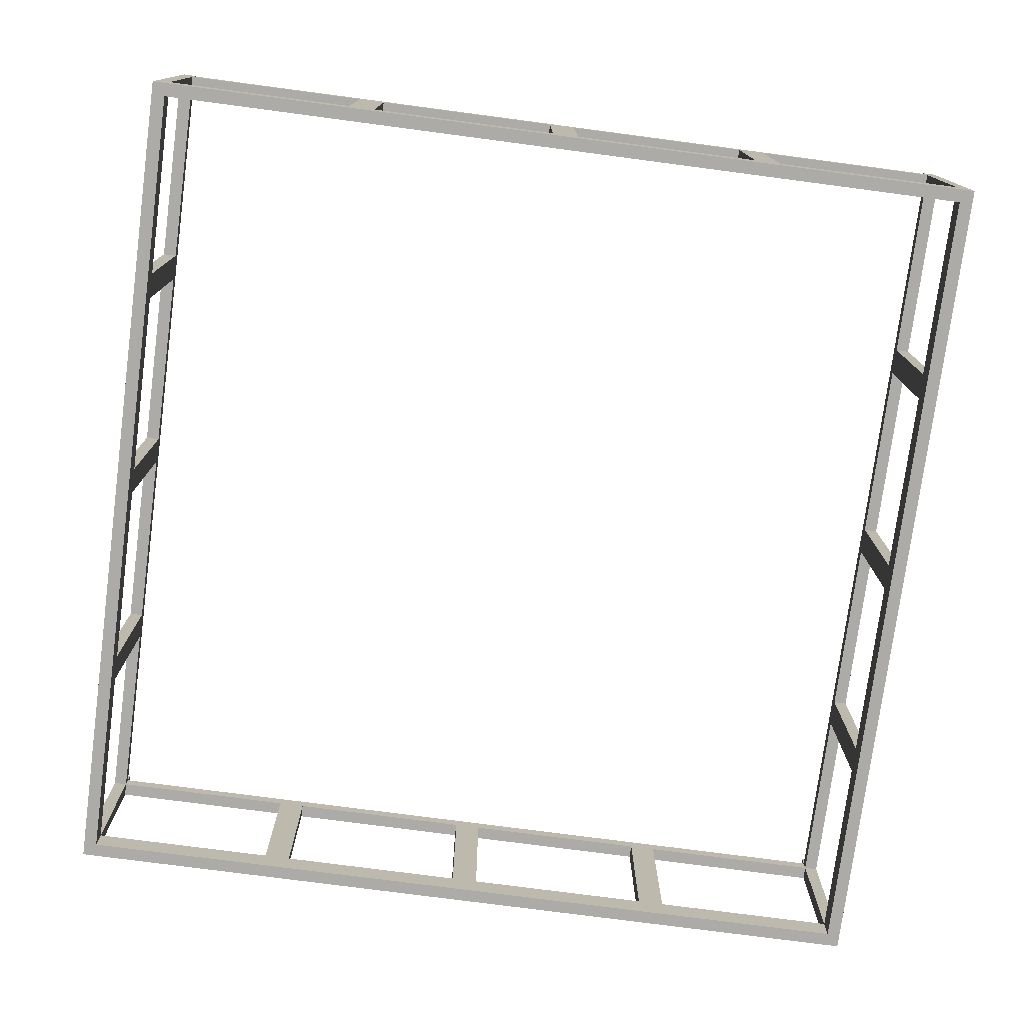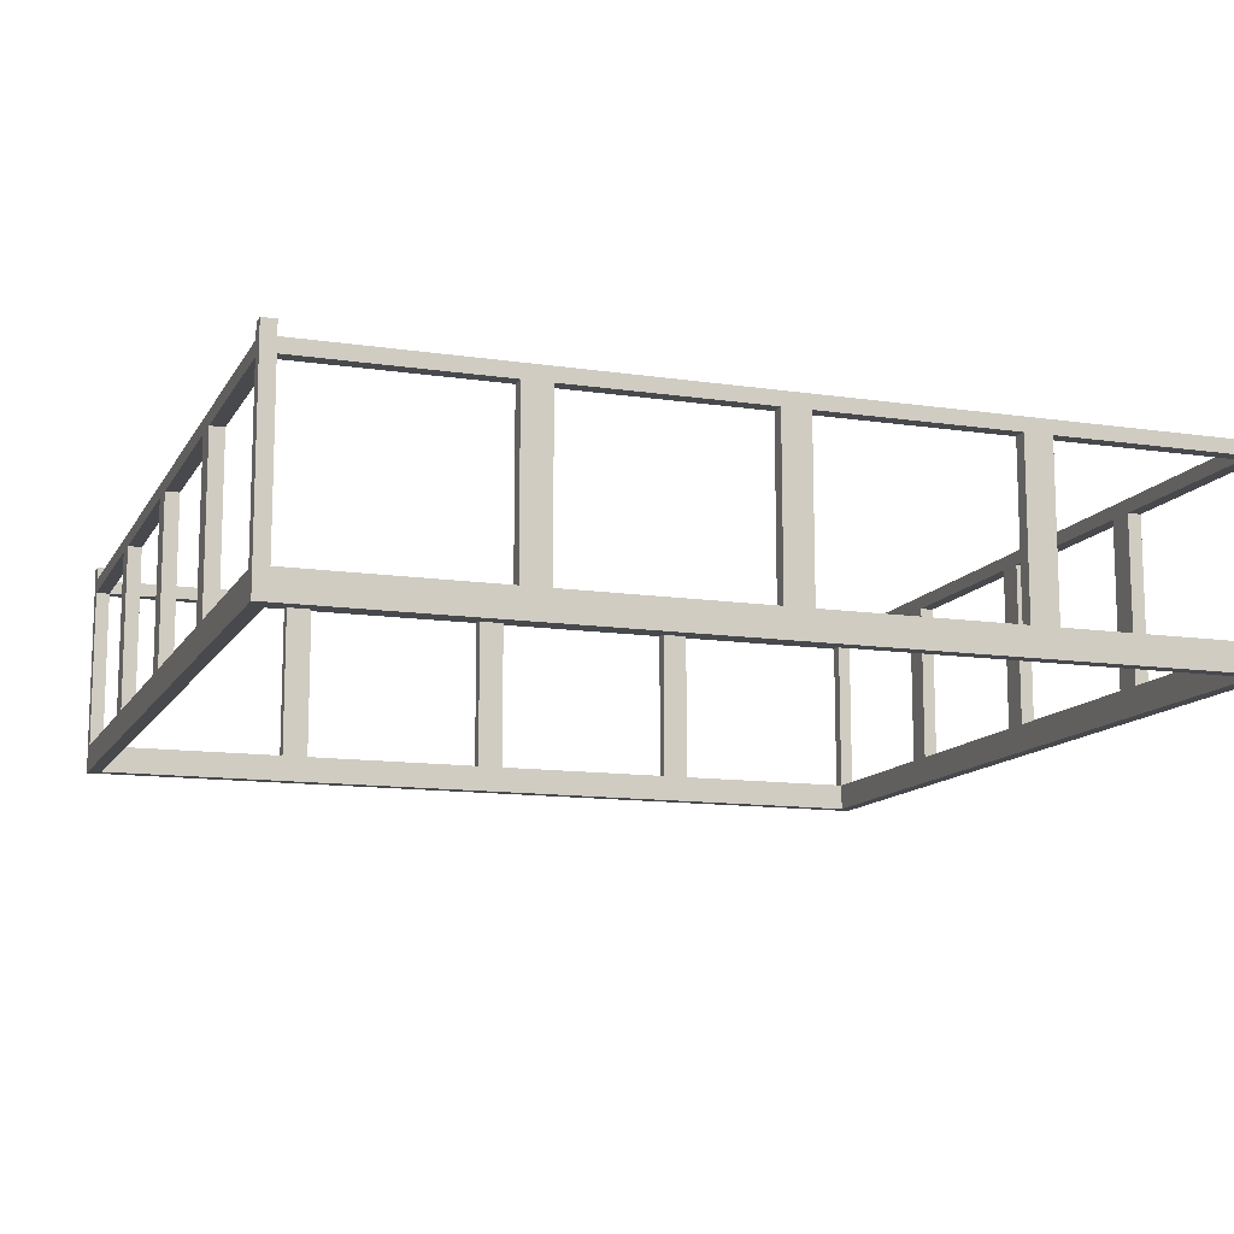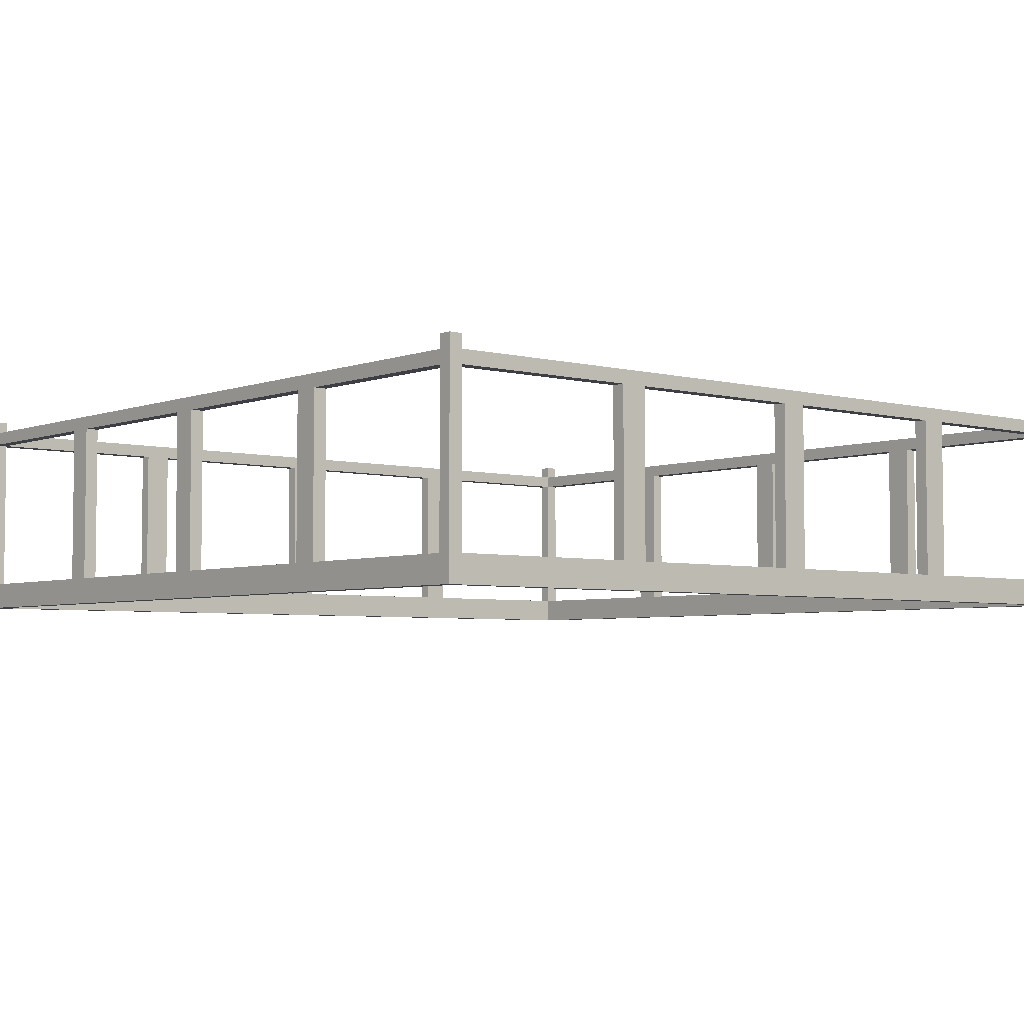
<metadata>
{"format":"obj","ext":"obj","renderer":"f3d","projection":"perspective","resolution":1024,"background":"white","views":[{"elev":-76.4,"azim":-97.5,"up":"+Y"},{"elev":-12.3,"azim":70.7,"up":"+Y"},{"elev":-4.4,"azim":50.0,"up":"+Y"}]}
</metadata>
<code>
o
v 9.6 6.4 -3.2
v 9.6 6.4 -3.1
v 9.6 6.4 3.1
v 9.6 6.4 3.2
v 9.6 6.5 -3.2
v 9.6 6.5 -3.1
v 9.6 6.5 3.1
v 9.6 6.5 3.2
v 9.6 6.6 -3.1
v 9.6 6.6 -1.7
v 9.6 6.6 -1.5
v 9.6 6.6 -0.1
v 9.6 6.6 0.1
v 9.6 6.6 1.5
v 9.6 6.6 1.7
v 9.6 6.6 3.1
v 9.6 7.8 -3.1
v 9.6 7.8 -1.7
v 9.6 7.8 -1.5
v 9.6 7.8 -0.1
v 9.6 7.8 0.1
v 9.6 7.8 1.5
v 9.6 7.8 1.7
v 9.6 7.8 3.1
v 9.6 7.9 -3.1
v 9.6 7.9 3.1
v 9.6 8 -3.2
v 9.6 8 -3.1
v 9.6 8 3.1
v 9.6 8 3.2
v 8.1 6.6 -3.2
v 8.1 6.6 -3.1
v 8.1 6.6 3.1
v 8.1 6.6 3.2
v 8.1 7.8 -3.2
v 8.1 7.8 -3.1
v 8.1 7.8 3.1
v 8.1 7.8 3.2
v 6.5 6.6 -3.2
v 6.5 6.6 -3.1
v 6.5 6.6 3.1
v 6.5 6.6 3.2
v 6.5 7.8 -3.2
v 6.5 7.8 -3.1
v 6.5 7.8 3.1
v 6.5 7.8 3.2
v 4.9 6.6 -3.2
v 4.9 6.6 -3.1
v 4.9 6.6 3.1
v 4.9 6.6 3.2
v 4.9 7.8 -3.2
v 4.9 7.8 -3.1
v 4.9 7.8 3.1
v 4.9 7.8 3.2
v 3.3 6.4 -3.1
v 3.3 6.4 3.1
v 3.3 6.6 -3.2
v 3.3 6.6 -3.1
v 3.3 6.6 -1.7
v 3.3 6.6 -1.5
v 3.3 6.6 -0.1
v 3.3 6.6 0.1
v 3.3 6.6 1.5
v 3.3 6.6 1.7
v 3.3 6.6 3.1
v 3.3 6.6 3.2
v 3.3 7.8 -3.2
v 3.3 7.8 -3.1
v 3.3 7.8 -1.7
v 3.3 7.8 -1.5
v 3.3 7.8 -0.1
v 3.3 7.8 0.1
v 3.3 7.8 1.5
v 3.3 7.8 1.7
v 3.3 7.8 3.1
v 3.3 7.8 3.2
v 3.3 7.9 -3.2
v 3.3 7.9 -3.1
v 3.3 7.9 3.1
v 3.3 7.9 3.2
v 3.3 8 -3.2
v 3.3 8 -3.1
v 3.3 8 3.1
v 3.3 8 3.2
v 9.5 6.4 -3.1
v 9.5 6.4 3.1
v 9.5 6.6 -3.2
v 9.5 6.6 -3.1
v 9.5 6.6 -1.7
v 9.5 6.6 -1.5
v 9.5 6.6 -0.1
v 9.5 6.6 0.1
v 9.5 6.6 1.5
v 9.5 6.6 1.7
v 9.5 6.6 3.1
v 9.5 6.6 3.2
v 9.5 7.8 -3.2
v 9.5 7.8 -3.1
v 9.5 7.8 -1.7
v 9.5 7.8 -1.5
v 9.5 7.8 -0.1
v 9.5 7.8 0.1
v 9.5 7.8 1.5
v 9.5 7.8 1.7
v 9.5 7.8 3.1
v 9.5 7.8 3.2
v 9.5 7.9 -3.2
v 9.5 7.9 -3.1
v 9.5 7.9 3.1
v 9.5 7.9 3.2
v 9.5 8 -3.2
v 9.5 8 -3.1
v 9.5 8 3.1
v 9.5 8 3.2
v 7.9 6.6 -3.2
v 7.9 6.6 -3.1
v 7.9 6.6 3.1
v 7.9 6.6 3.2
v 7.9 7.8 -3.2
v 7.9 7.8 -3.1
v 7.9 7.8 3.1
v 7.9 7.8 3.2
v 6.3 6.6 -3.2
v 6.3 6.6 -3.1
v 6.3 6.6 3.1
v 6.3 6.6 3.2
v 6.3 7.8 -3.2
v 6.3 7.8 -3.1
v 6.3 7.8 3.1
v 6.3 7.8 3.2
v 4.7 6.6 -3.2
v 4.7 6.6 -3.1
v 4.7 6.6 3.1
v 4.7 6.6 3.2
v 4.7 7.8 -3.2
v 4.7 7.8 -3.1
v 4.7 7.8 3.1
v 4.7 7.8 3.2
v 3.2 6.4 -3.2
v 3.2 6.4 -3.1
v 3.2 6.4 3.1
v 3.2 6.4 3.2
v 3.2 6.5 -3.2
v 3.2 6.5 -3.1
v 3.2 6.5 3.1
v 3.2 6.5 3.2
v 3.2 6.6 -3.1
v 3.2 6.6 -1.7
v 3.2 6.6 -1.5
v 3.2 6.6 -0.1
v 3.2 6.6 0.1
v 3.2 6.6 1.5
v 3.2 6.6 1.7
v 3.2 6.6 3.1
v 3.2 7.8 -3.1
v 3.2 7.8 -1.7
v 3.2 7.8 -1.5
v 3.2 7.8 -0.1
v 3.2 7.8 0.1
v 3.2 7.8 1.5
v 3.2 7.8 1.7
v 3.2 7.8 3.1
v 3.2 7.9 -3.1
v 3.2 7.9 3.1
v 3.2 8 -3.2
v 3.2 8 -3.1
v 3.2 8 3.1
v 3.2 8 3.2
v 9.6 6.4 -3.2
v 9.6 6.5 -3.2
v 9.6 8 -3.2
v 9.5 6.4 -3.2
v 9.5 6.5 -3.2
v 9.5 6.6 -3.2
v 9.5 7.8 -3.2
v 9.5 7.9 -3.2
v 9.5 8 -3.2
v 8.1 6.6 -3.2
v 8.1 7.8 -3.2
v 7.9 6.6 -3.2
v 7.9 7.8 -3.2
v 6.5 6.6 -3.2
v 6.5 7.8 -3.2
v 6.3 6.6 -3.2
v 6.3 7.8 -3.2
v 4.9 6.6 -3.2
v 4.9 7.8 -3.2
v 4.7 6.6 -3.2
v 4.7 7.8 -3.2
v 3.3 6.4 -3.2
v 3.3 6.5 -3.2
v 3.3 6.6 -3.2
v 3.3 7.8 -3.2
v 3.3 7.9 -3.2
v 3.3 8 -3.2
v 3.2 6.4 -3.2
v 3.2 6.5 -3.2
v 3.2 8 -3.2
v 9.6 6.6 -1.7
v 9.6 7.8 -1.7
v 9.5 6.6 -1.7
v 9.5 7.8 -1.7
v 3.3 6.6 -1.7
v 3.3 7.8 -1.7
v 3.2 6.6 -1.7
v 3.2 7.8 -1.7
v 9.6 6.6 -0.1
v 9.6 7.8 -0.1
v 9.5 6.6 -0.1
v 9.5 7.8 -0.1
v 3.3 6.6 -0.1
v 3.3 7.8 -0.1
v 3.2 6.6 -0.1
v 3.2 7.8 -0.1
v 9.6 6.6 1.5
v 9.6 7.8 1.5
v 9.5 6.6 1.5
v 9.5 7.8 1.5
v 3.3 6.6 1.5
v 3.3 7.8 1.5
v 3.2 6.6 1.5
v 3.2 7.8 1.5
v 9.6 6.6 3.1
v 9.6 7.8 3.1
v 9.6 7.9 3.1
v 9.6 8 3.1
v 9.5 6.4 3.1
v 9.5 6.6 3.1
v 9.5 7.8 3.1
v 9.5 7.9 3.1
v 9.5 8 3.1
v 8.1 6.6 3.1
v 8.1 7.8 3.1
v 7.9 6.6 3.1
v 7.9 7.8 3.1
v 6.5 6.6 3.1
v 6.5 7.8 3.1
v 6.3 6.6 3.1
v 6.3 7.8 3.1
v 4.9 6.6 3.1
v 4.9 7.8 3.1
v 4.7 6.6 3.1
v 4.7 7.8 3.1
v 3.3 6.4 3.1
v 3.3 6.6 3.1
v 3.3 7.8 3.1
v 3.3 7.9 3.1
v 3.3 8 3.1
v 3.2 6.6 3.1
v 3.2 7.8 3.1
v 3.2 7.9 3.1
v 3.2 8 3.1
v 9.6 6.6 -3.1
v 9.6 7.8 -3.1
v 9.6 7.9 -3.1
v 9.6 8 -3.1
v 9.5 6.4 -3.1
v 9.5 6.6 -3.1
v 9.5 7.8 -3.1
v 9.5 7.9 -3.1
v 9.5 8 -3.1
v 8.1 6.6 -3.1
v 8.1 7.8 -3.1
v 7.9 6.6 -3.1
v 7.9 7.8 -3.1
v 6.5 6.6 -3.1
v 6.5 7.8 -3.1
v 6.3 6.6 -3.1
v 6.3 7.8 -3.1
v 4.9 6.6 -3.1
v 4.9 7.8 -3.1
v 4.7 6.6 -3.1
v 4.7 7.8 -3.1
v 3.3 6.4 -3.1
v 3.3 6.6 -3.1
v 3.3 7.8 -3.1
v 3.3 7.9 -3.1
v 3.3 8 -3.1
v 3.2 6.6 -3.1
v 3.2 7.8 -3.1
v 3.2 7.9 -3.1
v 3.2 8 -3.1
v 9.6 6.6 -1.5
v 9.6 7.8 -1.5
v 9.5 6.6 -1.5
v 9.5 7.8 -1.5
v 3.3 6.6 -1.5
v 3.3 7.8 -1.5
v 3.2 6.6 -1.5
v 3.2 7.8 -1.5
v 9.6 6.6 0.1
v 9.6 7.8 0.1
v 9.5 6.6 0.1
v 9.5 7.8 0.1
v 3.3 6.6 0.1
v 3.3 7.8 0.1
v 3.2 6.6 0.1
v 3.2 7.8 0.1
v 9.6 6.6 1.7
v 9.6 7.8 1.7
v 9.5 6.6 1.7
v 9.5 7.8 1.7
v 3.3 6.6 1.7
v 3.3 7.8 1.7
v 3.2 6.6 1.7
v 3.2 7.8 1.7
v 9.6 6.4 3.2
v 9.6 6.5 3.2
v 9.6 8 3.2
v 9.5 6.4 3.2
v 9.5 6.5 3.2
v 9.5 6.6 3.2
v 9.5 7.8 3.2
v 9.5 7.9 3.2
v 9.5 8 3.2
v 8.1 6.6 3.2
v 8.1 7.8 3.2
v 7.9 6.6 3.2
v 7.9 7.8 3.2
v 6.5 6.6 3.2
v 6.5 7.8 3.2
v 6.3 6.6 3.2
v 6.3 7.8 3.2
v 4.9 6.6 3.2
v 4.9 7.8 3.2
v 4.7 6.6 3.2
v 4.7 7.8 3.2
v 3.3 6.4 3.2
v 3.3 6.5 3.2
v 3.3 6.6 3.2
v 3.3 7.8 3.2
v 3.3 7.9 3.2
v 3.3 8 3.2
v 3.2 6.4 3.2
v 3.2 6.5 3.2
v 3.2 8 3.2
v 9.6 6.4 -3.2
v 9.5 6.4 -3.2
v 3.3 6.4 -3.2
v 3.2 6.4 -3.2
v 9.6 6.4 -3.1
v 9.5 6.4 -3.1
v 3.3 6.4 -3.1
v 3.2 6.4 -3.1
v 9.6 6.4 3.1
v 9.5 6.4 3.1
v 3.3 6.4 3.1
v 3.2 6.4 3.1
v 9.6 6.4 3.2
v 9.5 6.4 3.2
v 3.3 6.4 3.2
v 3.2 6.4 3.2
v 9.5 7.8 -3.2
v 8.1 7.8 -3.2
v 7.9 7.8 -3.2
v 6.5 7.8 -3.2
v 6.3 7.8 -3.2
v 4.9 7.8 -3.2
v 4.7 7.8 -3.2
v 3.3 7.8 -3.2
v 9.6 7.8 -3.1
v 9.5 7.8 -3.1
v 8.1 7.8 -3.1
v 7.9 7.8 -3.1
v 6.5 7.8 -3.1
v 6.3 7.8 -3.1
v 4.9 7.8 -3.1
v 4.7 7.8 -3.1
v 3.3 7.8 -3.1
v 3.2 7.8 -3.1
v 9.6 7.8 -1.7
v 9.5 7.8 -1.7
v 3.3 7.8 -1.7
v 3.2 7.8 -1.7
v 9.6 7.8 -1.5
v 9.5 7.8 -1.5
v 3.3 7.8 -1.5
v 3.2 7.8 -1.5
v 9.6 7.8 -0.1
v 9.5 7.8 -0.1
v 3.3 7.8 -0.1
v 3.2 7.8 -0.1
v 9.6 7.8 0.1
v 9.5 7.8 0.1
v 3.3 7.8 0.1
v 3.2 7.8 0.1
v 9.6 7.8 1.5
v 9.5 7.8 1.5
v 3.3 7.8 1.5
v 3.2 7.8 1.5
v 9.6 7.8 1.7
v 9.5 7.8 1.7
v 3.3 7.8 1.7
v 3.2 7.8 1.7
v 9.6 7.8 3.1
v 9.5 7.8 3.1
v 8.1 7.8 3.1
v 7.9 7.8 3.1
v 6.5 7.8 3.1
v 6.3 7.8 3.1
v 4.9 7.8 3.1
v 4.7 7.8 3.1
v 3.3 7.8 3.1
v 3.2 7.8 3.1
v 9.5 7.8 3.2
v 8.1 7.8 3.2
v 7.9 7.8 3.2
v 6.5 7.8 3.2
v 6.3 7.8 3.2
v 4.9 7.8 3.2
v 4.7 7.8 3.2
v 3.3 7.8 3.2
v 9.5 6.6 -3.2
v 8.1 6.6 -3.2
v 7.9 6.6 -3.2
v 6.5 6.6 -3.2
v 6.3 6.6 -3.2
v 4.9 6.6 -3.2
v 4.7 6.6 -3.2
v 3.3 6.6 -3.2
v 9.6 6.6 -3.1
v 9.5 6.6 -3.1
v 8.1 6.6 -3.1
v 7.9 6.6 -3.1
v 6.5 6.6 -3.1
v 6.3 6.6 -3.1
v 4.9 6.6 -3.1
v 4.7 6.6 -3.1
v 3.3 6.6 -3.1
v 3.2 6.6 -3.1
v 9.6 6.6 -1.7
v 9.5 6.6 -1.7
v 3.3 6.6 -1.7
v 3.2 6.6 -1.7
v 9.6 6.6 -1.5
v 9.5 6.6 -1.5
v 3.3 6.6 -1.5
v 3.2 6.6 -1.5
v 9.6 6.6 -0.1
v 9.5 6.6 -0.1
v 3.3 6.6 -0.1
v 3.2 6.6 -0.1
v 9.6 6.6 0.1
v 9.5 6.6 0.1
v 3.3 6.6 0.1
v 3.2 6.6 0.1
v 9.6 6.6 1.5
v 9.5 6.6 1.5
v 3.3 6.6 1.5
v 3.2 6.6 1.5
v 9.6 6.6 1.7
v 9.5 6.6 1.7
v 3.3 6.6 1.7
v 3.2 6.6 1.7
v 9.6 6.6 3.1
v 9.5 6.6 3.1
v 8.1 6.6 3.1
v 7.9 6.6 3.1
v 6.5 6.6 3.1
v 6.3 6.6 3.1
v 4.9 6.6 3.1
v 4.7 6.6 3.1
v 3.3 6.6 3.1
v 3.2 6.6 3.1
v 9.5 6.6 3.2
v 8.1 6.6 3.2
v 7.9 6.6 3.2
v 6.5 6.6 3.2
v 6.3 6.6 3.2
v 4.9 6.6 3.2
v 4.7 6.6 3.2
v 3.3 6.6 3.2
v 9.5 7.9 -3.2
v 3.3 7.9 -3.2
v 9.6 7.9 -3.1
v 9.5 7.9 -3.1
v 3.3 7.9 -3.1
v 3.2 7.9 -3.1
v 9.6 7.9 3.1
v 9.5 7.9 3.1
v 3.3 7.9 3.1
v 3.2 7.9 3.1
v 9.5 7.9 3.2
v 3.3 7.9 3.2
v 9.6 8 -3.2
v 9.5 8 -3.2
v 3.3 8 -3.2
v 3.2 8 -3.2
v 9.6 8 -3.1
v 9.5 8 -3.1
v 3.3 8 -3.1
v 3.2 8 -3.1
v 9.6 8 3.1
v 9.5 8 3.1
v 3.3 8 3.1
v 3.2 8 3.1
v 9.6 8 3.2
v 9.5 8 3.2
v 3.3 8 3.2
v 3.2 8 3.2
f 5 2 1
f 6 3 2
f 6 2 5
f 7 4 3
f 7 3 6
f 8 4 7
f 9 6 5
f 9 7 6
f 9 8 7
f 10 8 9
f 11 8 10
f 12 8 11
f 13 8 12
f 14 8 13
f 15 8 14
f 16 8 15
f 17 9 5
f 18 11 10
f 19 11 18
f 20 13 12
f 21 13 20
f 22 15 14
f 23 15 22
f 24 8 16
f 25 23 22
f 25 24 23
f 25 21 20
f 25 17 5
f 25 22 21
f 25 19 18
f 25 20 19
f 25 18 17
f 26 8 24
f 26 24 25
f 27 25 5
f 28 25 27
f 29 8 26
f 30 8 29
f 35 32 31
f 36 32 35
f 37 34 33
f 38 34 37
f 43 40 39
f 44 40 43
f 45 42 41
f 46 42 45
f 51 48 47
f 52 48 51
f 53 50 49
f 54 50 53
f 58 56 55
f 59 56 58
f 60 56 59
f 61 56 60
f 62 56 61
f 63 56 62
f 64 56 63
f 65 56 64
f 67 58 57
f 68 58 67
f 69 60 59
f 70 60 69
f 71 62 61
f 72 62 71
f 73 64 63
f 74 64 73
f 75 66 65
f 76 66 75
f 78 74 73
f 78 75 74
f 78 72 71
f 78 73 72
f 78 70 69
f 78 71 70
f 78 69 68
f 79 75 78
f 81 78 77
f 82 78 81
f 83 80 79
f 84 80 83
f 85 86 88
f 88 86 89
f 89 86 90
f 90 86 91
f 91 86 92
f 92 86 93
f 93 86 94
f 94 86 95
f 87 88 97
f 97 88 98
f 89 90 99
f 99 90 100
f 91 92 101
f 101 92 102
f 93 94 103
f 103 94 104
f 95 96 105
f 105 96 106
f 103 104 108
f 104 105 108
f 101 102 108
f 102 103 108
f 99 100 108
f 100 101 108
f 98 99 108
f 108 105 109
f 107 108 111
f 111 108 112
f 109 110 113
f 113 110 114
f 115 116 119
f 119 116 120
f 117 118 121
f 121 118 122
f 123 124 127
f 127 124 128
f 125 126 129
f 129 126 130
f 131 132 135
f 135 132 136
f 133 134 137
f 137 134 138
f 139 140 143
f 140 141 144
f 143 140 144
f 141 142 145
f 144 141 145
f 145 142 146
f 143 144 147
f 144 145 147
f 145 146 147
f 147 146 148
f 148 146 149
f 149 146 150
f 150 146 151
f 151 146 152
f 152 146 153
f 153 146 154
f 143 147 155
f 148 149 156
f 156 149 157
f 150 151 158
f 158 151 159
f 152 153 160
f 160 153 161
f 154 146 162
f 160 161 163
f 161 162 163
f 158 159 163
f 143 155 163
f 159 160 163
f 156 157 163
f 157 158 163
f 155 156 163
f 162 146 164
f 163 162 164
f 143 163 165
f 165 163 166
f 164 146 167
f 167 146 168
f 172 170 169
f 173 171 170
f 173 170 172
f 174 171 173
f 175 171 174
f 176 171 175
f 177 171 176
f 178 173 172
f 178 174 173
f 179 176 175
f 180 178 172
f 180 179 178
f 181 176 179
f 181 179 180
f 182 180 172
f 183 176 181
f 184 182 172
f 184 183 182
f 185 176 183
f 185 183 184
f 186 184 172
f 187 176 185
f 188 186 172
f 188 187 186
f 189 176 187
f 189 187 188
f 190 188 172
f 191 188 190
f 192 188 191
f 193 176 189
f 194 176 193
f 196 191 190
f 197 192 191
f 197 191 196
f 197 195 194
f 197 194 193
f 197 193 192
f 198 195 197
f 201 200 199
f 202 200 201
f 205 204 203
f 206 204 205
f 209 208 207
f 210 208 209
f 213 212 211
f 214 212 213
f 217 216 215
f 218 216 217
f 221 220 219
f 222 220 221
f 228 224 223
f 229 224 228
f 230 226 225
f 231 226 230
f 232 228 227
f 233 230 229
f 234 232 227
f 234 233 232
f 235 230 233
f 235 233 234
f 236 234 227
f 237 230 235
f 238 236 227
f 238 237 236
f 239 230 237
f 239 237 238
f 240 238 227
f 241 230 239
f 242 240 227
f 242 241 240
f 243 230 241
f 243 241 242
f 244 242 227
f 245 242 244
f 246 230 243
f 247 230 246
f 249 246 245
f 250 246 249
f 251 248 247
f 252 248 251
f 253 254 258
f 258 254 259
f 255 256 260
f 260 256 261
f 257 258 262
f 259 260 263
f 257 262 264
f 262 263 264
f 263 260 265
f 264 263 265
f 257 264 266
f 265 260 267
f 257 266 268
f 266 267 268
f 267 260 269
f 268 267 269
f 257 268 270
f 269 260 271
f 257 270 272
f 270 271 272
f 271 260 273
f 272 271 273
f 257 272 274
f 274 272 275
f 273 260 276
f 276 260 277
f 275 276 279
f 279 276 280
f 277 278 281
f 281 278 282
f 283 284 285
f 285 284 286
f 287 288 289
f 289 288 290
f 291 292 293
f 293 292 294
f 295 296 297
f 297 296 298
f 299 300 301
f 301 300 302
f 303 304 305
f 305 304 306
f 307 308 310
f 308 309 311
f 310 308 311
f 311 309 312
f 312 309 313
f 313 309 314
f 314 309 315
f 310 311 316
f 311 312 316
f 313 314 317
f 310 316 318
f 316 317 318
f 317 314 319
f 318 317 319
f 310 318 320
f 319 314 321
f 310 320 322
f 320 321 322
f 321 314 323
f 322 321 323
f 310 322 324
f 323 314 325
f 310 324 326
f 324 325 326
f 325 314 327
f 326 325 327
f 310 326 328
f 328 326 329
f 329 326 330
f 327 314 331
f 331 314 332
f 328 329 334
f 329 330 335
f 334 329 335
f 332 333 335
f 331 332 335
f 330 331 335
f 335 333 336
f 341 338 337
f 342 339 338
f 342 338 341
f 343 340 339
f 343 339 342
f 344 340 343
f 345 342 341
f 346 342 345
f 347 344 343
f 348 344 347
f 349 346 345
f 350 347 346
f 350 346 349
f 351 348 347
f 351 347 350
f 352 348 351
f 362 354 353
f 363 354 362
f 364 356 355
f 365 356 364
f 366 358 357
f 367 358 366
f 368 360 359
f 369 360 368
f 371 362 361
f 372 362 371
f 373 370 369
f 374 370 373
f 379 376 375
f 380 376 379
f 381 378 377
f 382 378 381
f 387 384 383
f 388 384 387
f 389 386 385
f 390 386 389
f 395 392 391
f 396 392 395
f 403 394 393
f 404 394 403
f 405 397 396
f 406 397 405
f 407 399 398
f 408 399 407
f 409 401 400
f 410 401 409
f 411 403 402
f 412 403 411
f 413 414 422
f 422 414 423
f 415 416 424
f 424 416 425
f 417 418 426
f 426 418 427
f 419 420 428
f 428 420 429
f 421 422 431
f 431 422 432
f 429 430 433
f 433 430 434
f 435 436 439
f 439 436 440
f 437 438 441
f 441 438 442
f 443 444 447
f 447 444 448
f 445 446 449
f 449 446 450
f 451 452 455
f 455 452 456
f 453 454 463
f 463 454 464
f 456 457 465
f 465 457 466
f 458 459 467
f 467 459 468
f 460 461 469
f 469 461 470
f 462 463 471
f 471 463 472
f 473 474 476
f 476 474 477
f 475 476 479
f 479 476 480
f 477 478 481
f 481 478 482
f 480 481 483
f 483 481 484
f 485 486 489
f 489 486 490
f 487 488 491
f 491 488 492
f 493 494 497
f 497 494 498
f 495 496 499
f 499 496 500

</code>
